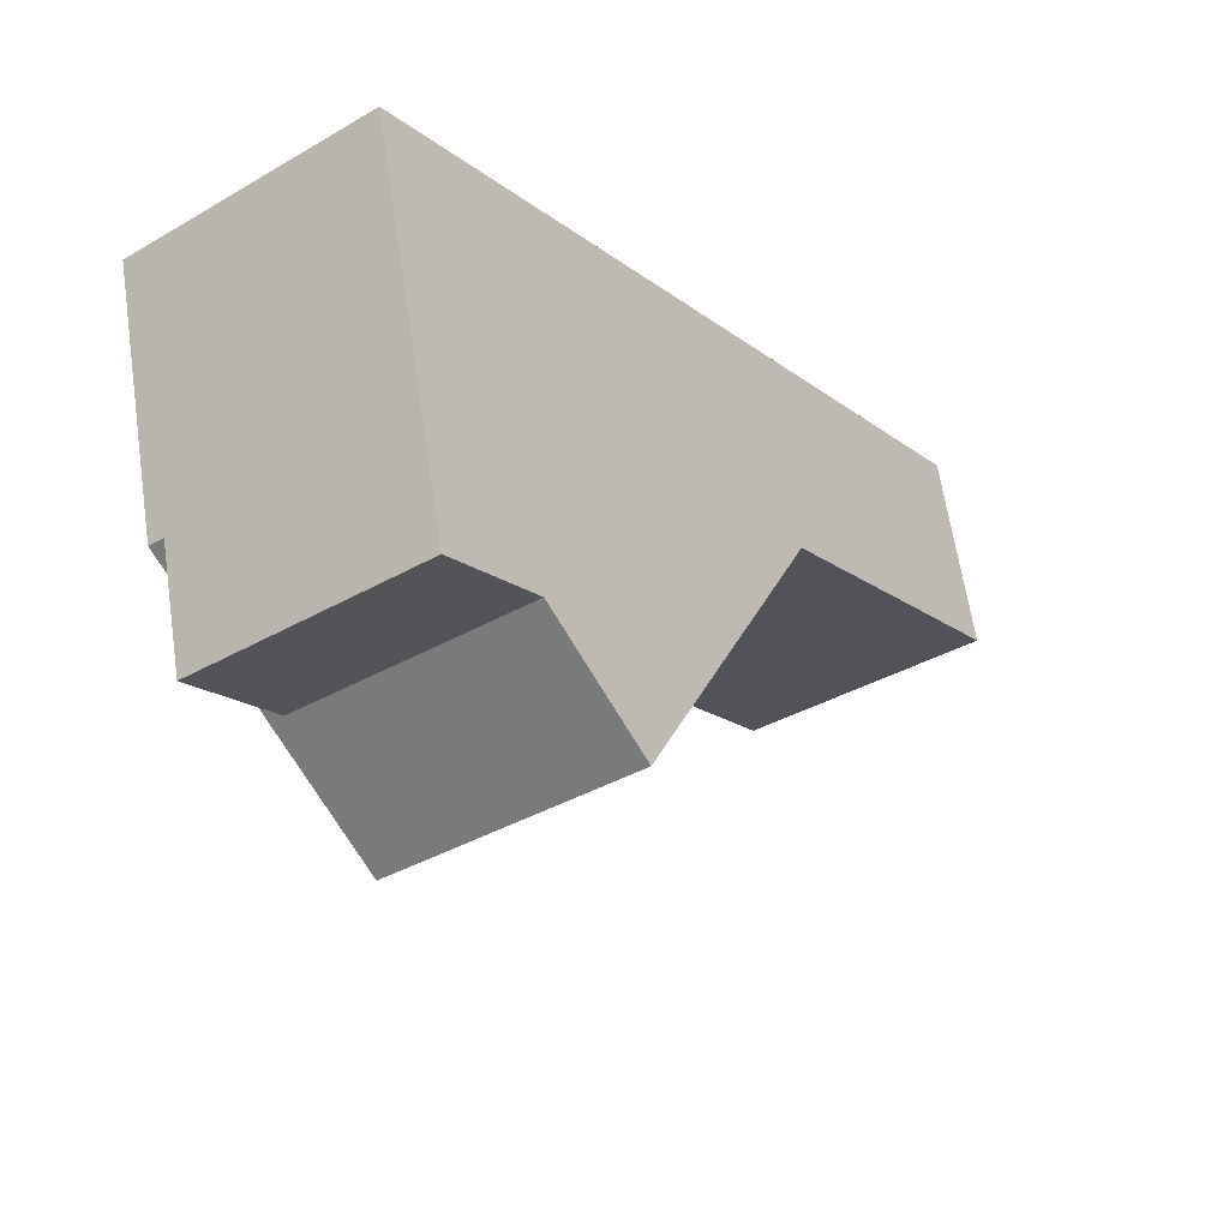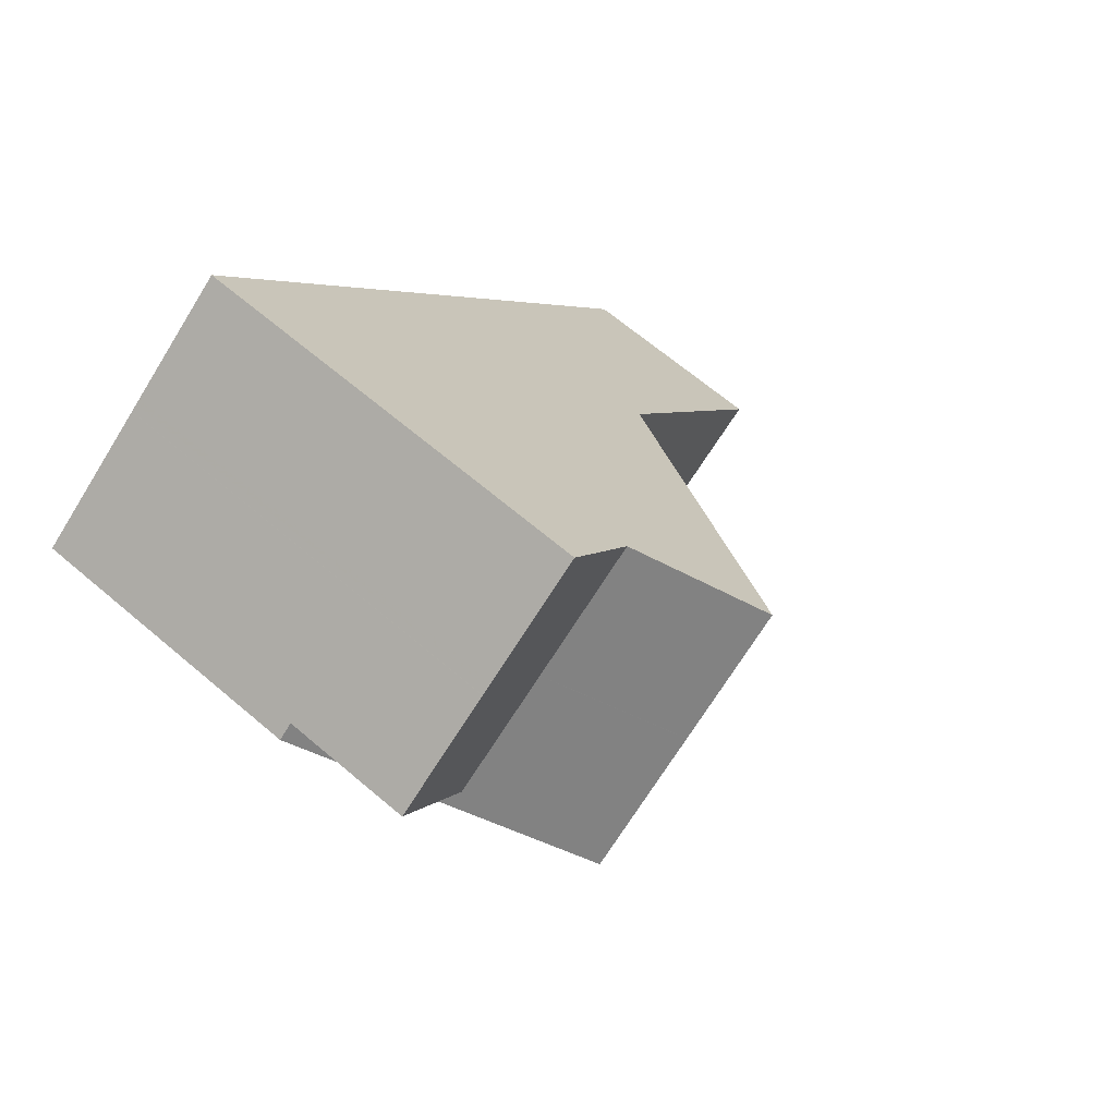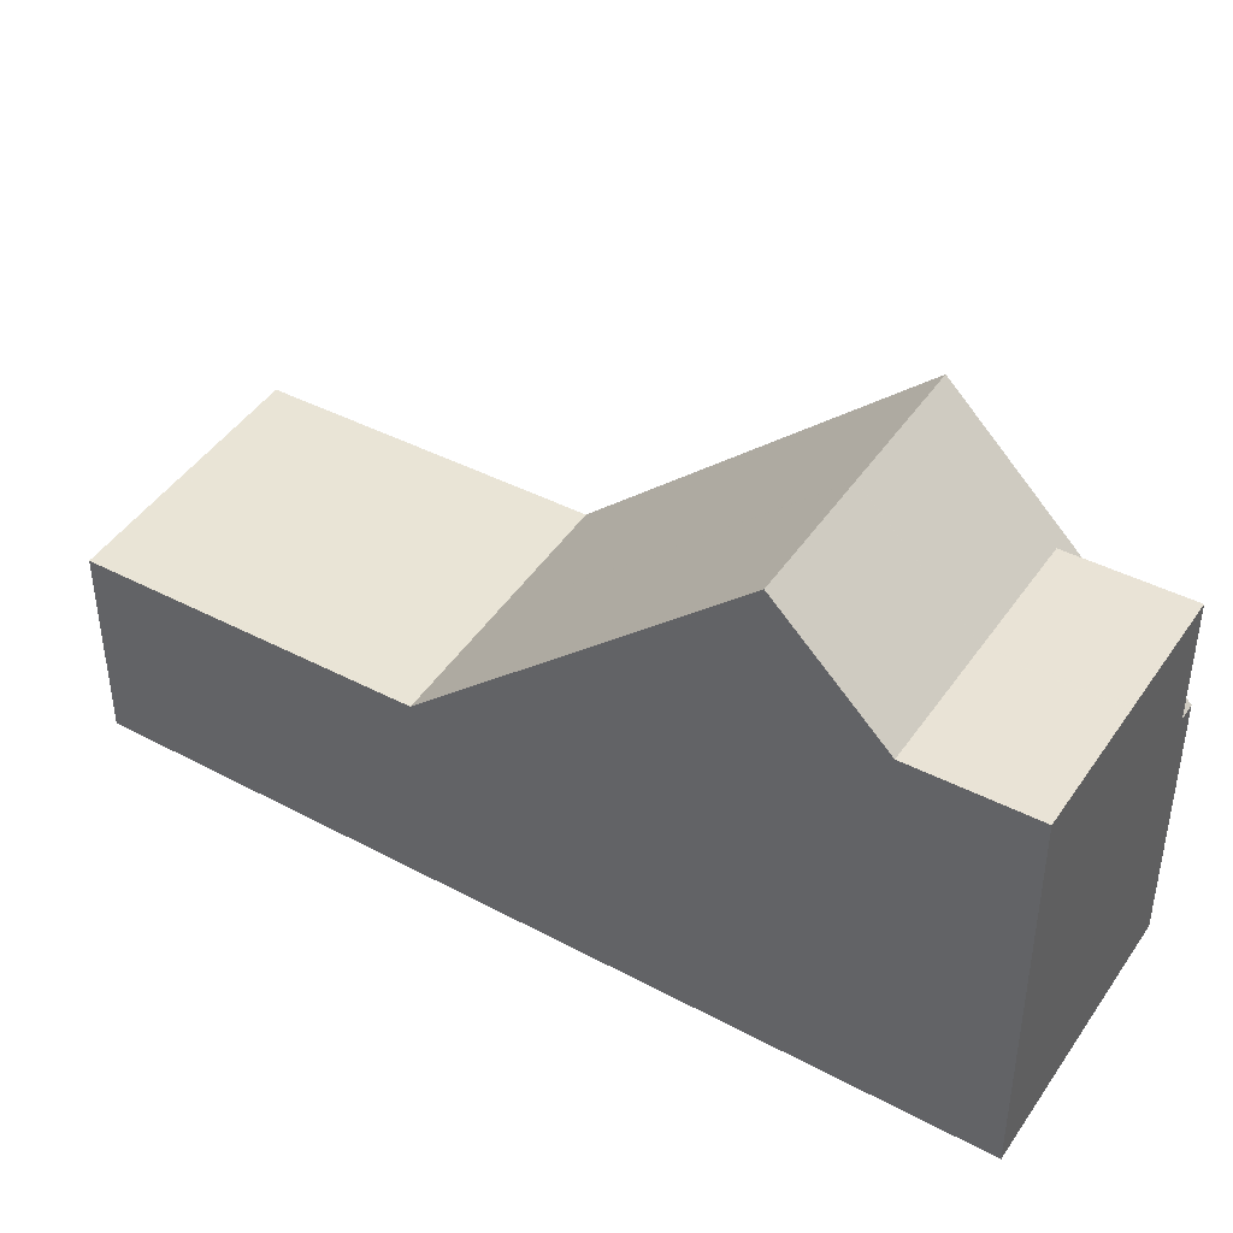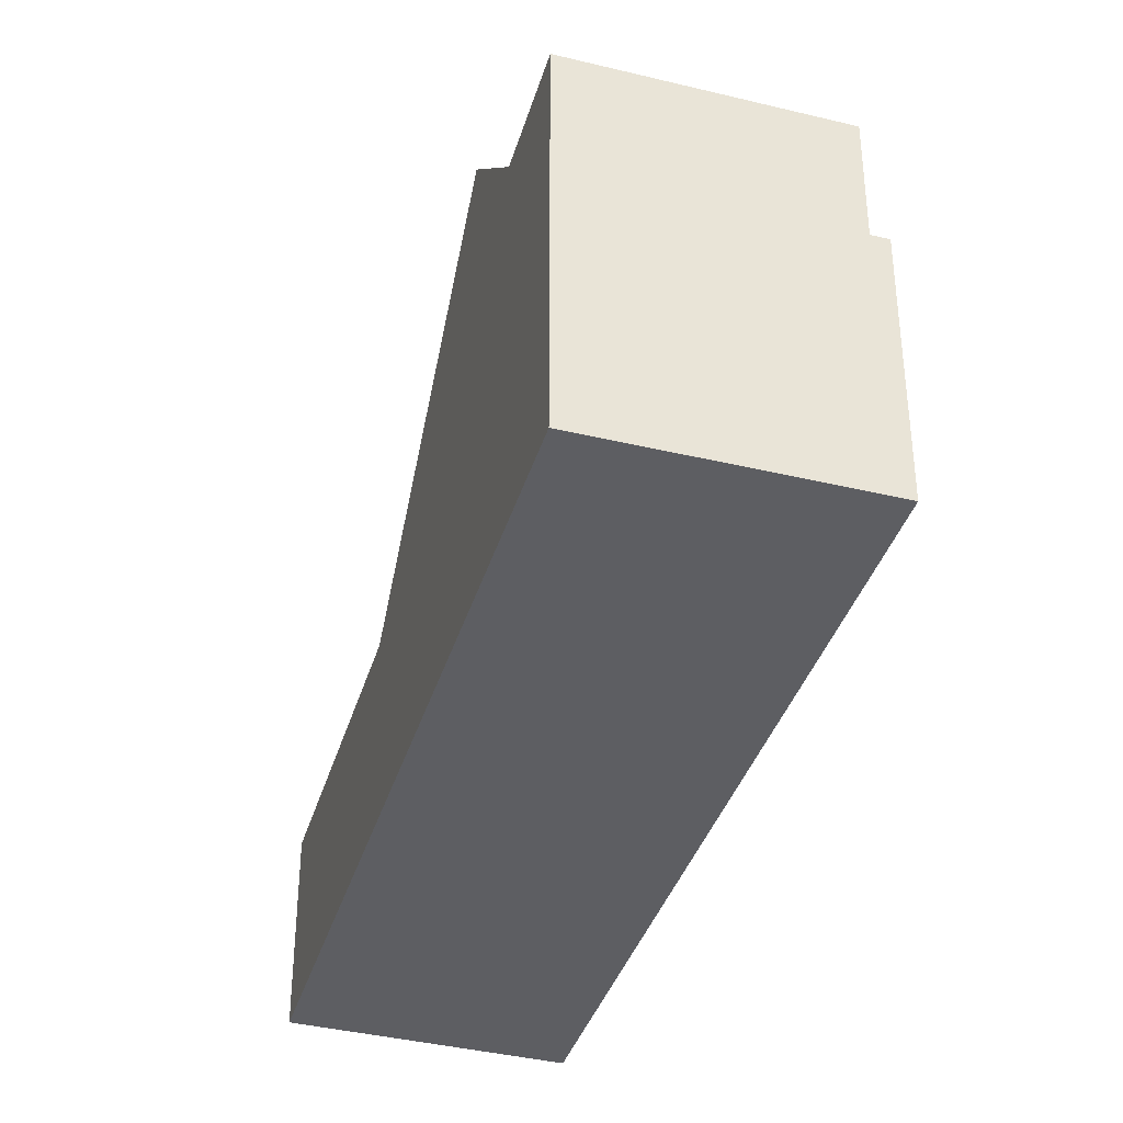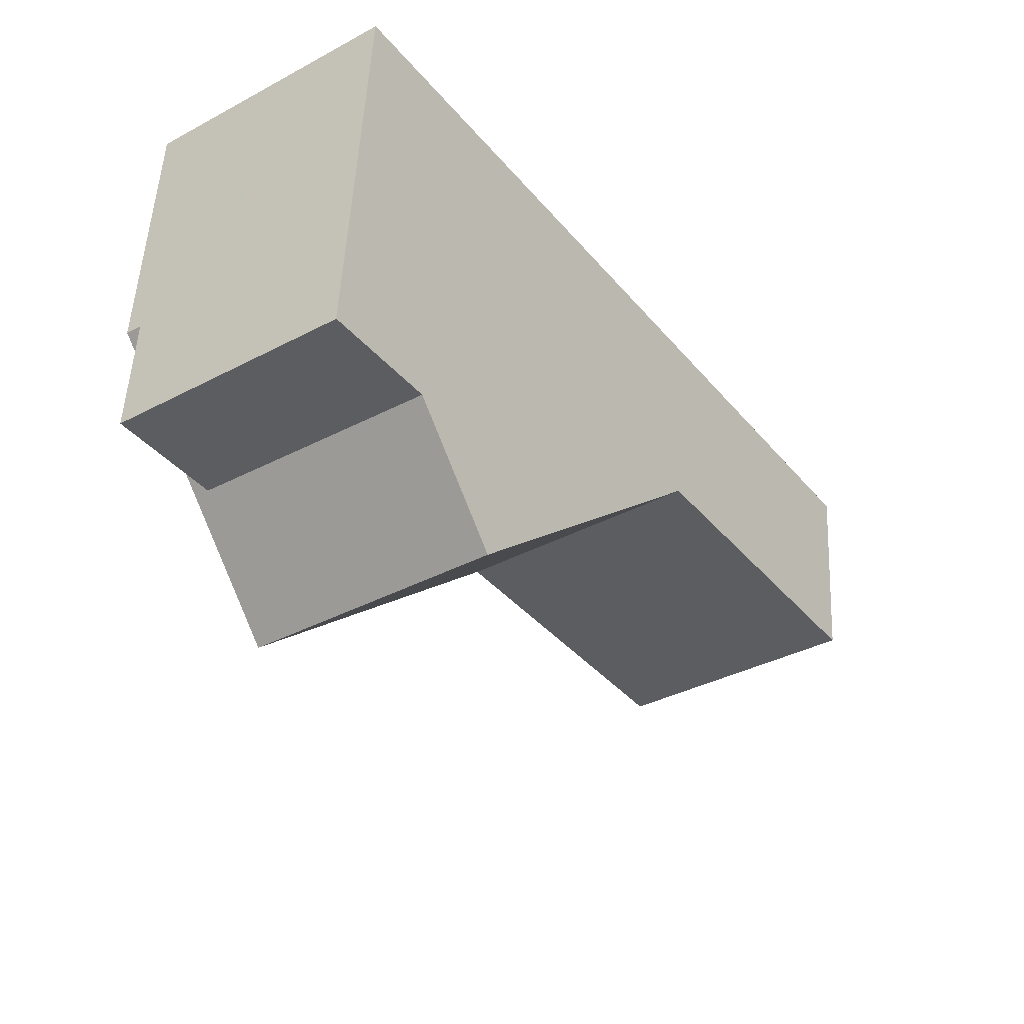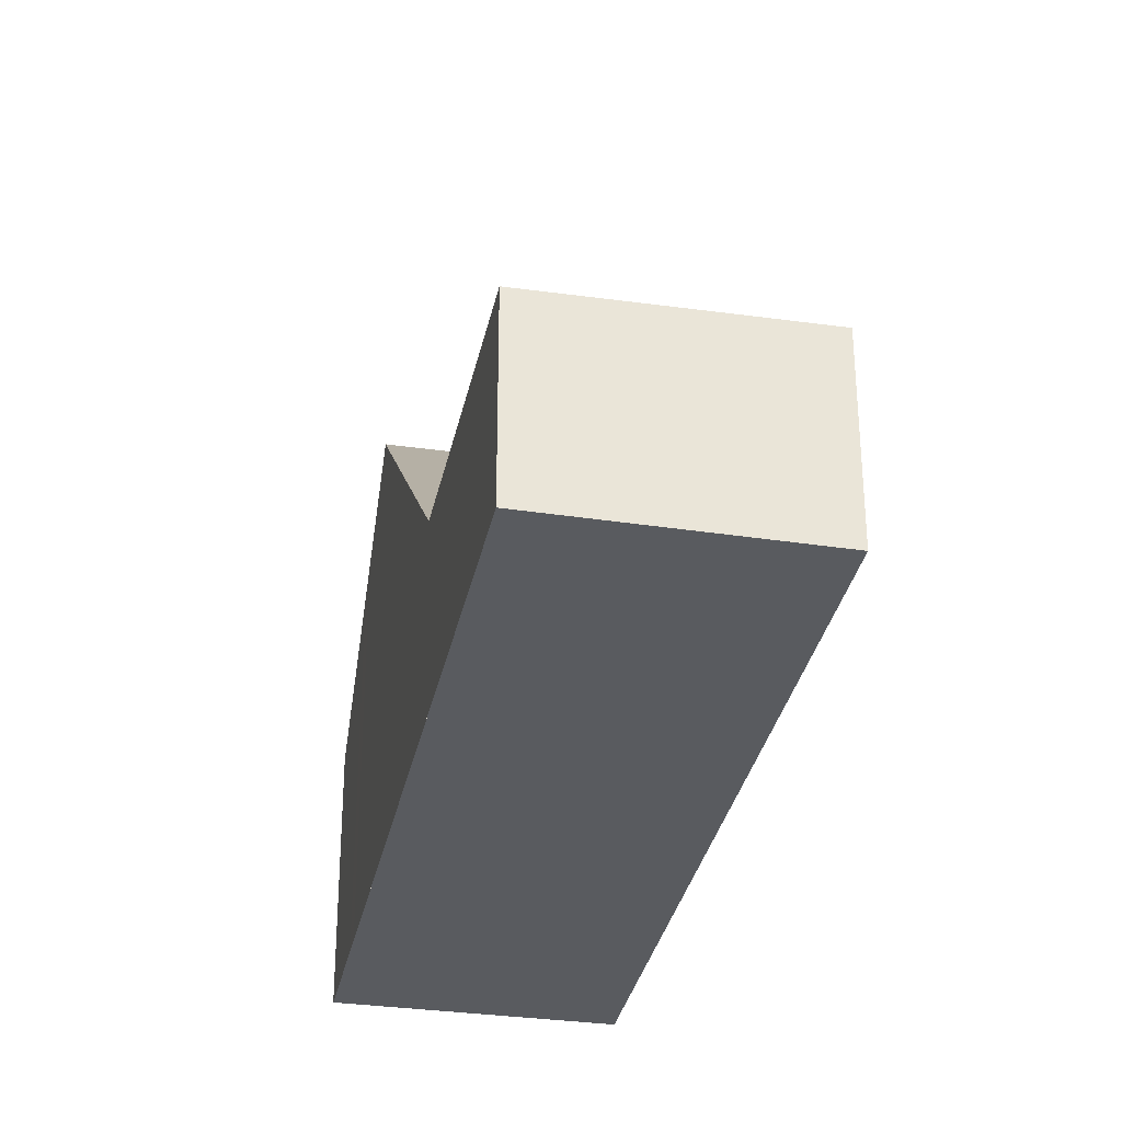
<metadata>
{"format":"obj","ext":"obj","renderer":"f3d","projection":"perspective","resolution":1024,"background":"white","views":[{"elev":64.5,"azim":-8.6,"up":"+Y"},{"elev":65.2,"azim":-49.3,"up":"+Y"},{"elev":44.2,"azim":157.9,"up":"+Z"},{"elev":-38.4,"azim":-160.6,"up":"+Z"},{"elev":51.6,"azim":2.9,"up":"+Y"},{"elev":-32.2,"azim":24.8,"up":"+Z"}]}
</metadata>
<code>
v -746.8 -1273 2.723
v -749.8 -1276 2.661
v -757 -1266 3.643
v -753.9 -1264 5.35
v -749.5 -1270 2.8
v -752.5 -1272 2.736
v -749.8 -1276 2.661
v -752.5 -1272 2.737
v -749.5 -1270 2.8
v -746.8 -1273 2.723
v -750.9 -1271 2.77
v -748.2 -1274 2.694
v -748.2 -1274 2.694
v -748.6 -1274 2.703
v -750.9 -1271 2.769
v -752.3 -1272 2.739
v -749.7 -1276 2.663
v -752.5 -1272 2.736
v -749.5 -1270 2.8
v -752.7 -1265 5.648
v -755.8 -1267 5.62
v -754.3 -1269 5.547
v -751.2 -1267 5.576
v -752.9 -1265 5.302
v -756.8 -1266 3.643
v -752 -1266 6.805
v -755.1 -1268 6.799
v -755.1 -1268 6.799
v -752 -1266 6.805
v -756 -1267 5.281
v -752.9 -1265 5.302
v -751 -1268 5.21
v -754 -1270 5.187
v -755.8 -1267 5.282
v -756.8 -1266 5.329
v -756 -1267 5.281
v -755.8 -1267 5.62
v -752.5 -1272 2.737
v -754.3 -1269 5.547
v -754 -1270 5.187
v -755.1 -1268 6.799
v -755.1 -1268 6.799
v -756.9 -1266 3.643
v -752 -1266 6.805
v -752 -1266 6.805
v -751.2 -1267 5.576
v -752.7 -1265 5.648
v -752.9 -1265 5.302
v -752.9 -1265 5.302
v -749.5 -1270 2.8
v -751 -1268 5.21
v -753.9 -1264 5.35
v -753.4 -1267 6.802
v -753.4 -1267 6.802
v -752.7 -1268 5.562
v -754.1 -1266 5.635
v -754.3 -1266 5.292
v -754.3 -1266 5.292
v -750.9 -1271 2.77
v -752.4 -1269 5.199
v -755.3 -1265 5.34
v -753.5 -1267 6.802
v -753.5 -1267 6.802
v -752.7 -1268 5.562
v -754.2 -1266 5.634
v -754.4 -1266 5.292
v -754.4 -1266 5.292
v -752.5 -1269 5.199
v -750.9 -1271 2.769
v -755.4 -1265 5.339
v -754.9 -1268 6.8
v -754.9 -1268 6.8
v -754.1 -1269 5.548
v -755.6 -1267 5.621
v -755.8 -1267 5.282
v -755.8 -1267 5.282
v -756.8 -1266 3.643
v -752.3 -1272 2.739
v -753.9 -1270 5.188
v -756.8 -1266 5.329
v -753.4 -1267 6.802
v -752.6 -1268 5.563
v -754.1 -1266 5.636
v -753.4 -1267 6.802
v -754.3 -1266 5.293
v -754.3 -1266 5.293
v -752.3 -1269 5.2
v -750.8 -1271 2.772
v -755.3 -1265 5.34
v -748.1 -1274 2.697
v -750.8 -1271 2.772
v -753.5 -1267 6.802
v -753.5 -1267 6.802
v -752.7 -1268 5.562
v -754.2 -1266 5.634
v -754.4 -1266 5.292
v -754.4 -1266 5.292
v -752.5 -1269 5.199
v -750.9 -1271 2.769
v -755.4 -1265 5.339
v -748.2 -1274 2.694
v -748.8 -1274 2.71
v -750.9 -1271 2.769
v -746.8 -1273 2.723
v -746.8 -1273 2.723
v -746.8 -1273 0
v -746.8 -1273 0
v -752.5 -1272 2.736
v -749.8 -1276 2.661
v -749.8 -1276 4.441e-16
v -752.5 -1272 0
v -756.9 -1266 3.643
v -757 -1266 3.643
v -757 -1266 4.441e-16
v -756.9 -1266 -4.441e-16
v -752.9 -1265 5.302
v -753.9 -1264 5.35
v -753.9 -1264 0
v -752.9 -1265 0
v -746.8 -1273 2.723
v -749.5 -1270 2.8
v -749.5 -1270 0
v -746.8 -1273 0
v -749.8 -1276 2.661
v -749.8 -1276 2.661
v -749.8 -1276 0
v -749.8 -1276 4.441e-16
v -748.1 -1274 2.697
v -746.8 -1273 2.723
v -746.8 -1273 0
v -748.1 -1274 0
v -749.7 -1276 2.663
v -748.2 -1274 2.694
v -748.2 -1274 0
v -749.7 -1276 0
v -748.2 -1274 2.694
v -748.2 -1274 2.694
v -748.2 -1274 0
v -748.2 -1274 0
v -749.8 -1276 2.661
v -749.7 -1276 2.663
v -749.7 -1276 0
v -749.8 -1276 0
v -754 -1270 5.187
v -752.5 -1272 2.736
v -752.5 -1272 0
v -754 -1270 0
v -752 -1266 6.805
v -752.7 -1265 5.648
v -752.7 -1265 8.882e-16
v -752 -1266 0
v -756 -1267 5.281
v -755.8 -1267 5.62
v -755.8 -1267 0
v -756 -1267 0
v -755.1 -1268 6.799
v -754.3 -1269 5.547
v -754.3 -1269 0
v -755.1 -1268 8.882e-16
v -751 -1268 5.21
v -751.2 -1267 5.576
v -751.2 -1267 0
v -751 -1268 0
v -751.2 -1267 5.576
v -752 -1266 6.805
v -752 -1266 0
v -751.2 -1267 0
v -755.8 -1267 5.62
v -755.1 -1268 6.799
v -755.1 -1268 8.882e-16
v -755.8 -1267 0
v -757 -1266 3.643
v -756 -1267 5.281
v -756 -1267 0
v -757 -1266 4.441e-16
v -752.7 -1265 5.648
v -752.9 -1265 5.302
v -752.9 -1265 0
v -752.7 -1265 8.882e-16
v -749.5 -1270 2.8
v -751 -1268 5.21
v -751 -1268 0
v -749.5 -1270 0
v -754.3 -1269 5.547
v -754 -1270 5.187
v -754 -1270 0
v -754.3 -1269 0
v -756.8 -1266 3.643
v -756.9 -1266 3.643
v -756.9 -1266 -4.441e-16
v -756.8 -1266 0
v -753.9 -1264 5.35
v -753.9 -1264 5.35
v -753.9 -1264 0
v -753.9 -1264 0
v -755.3 -1265 5.34
v -755.3 -1265 5.34
v -755.3 -1265 0
v -755.3 -1265 0
v -755.4 -1265 5.339
v -755.4 -1265 5.339
v -755.4 -1265 0
v -755.4 -1265 0
v -755.4 -1265 5.339
v -756.8 -1266 5.329
v -756.8 -1266 0
v -755.4 -1265 0
v -753.9 -1264 5.35
v -755.3 -1265 5.34
v -755.3 -1265 0
v -753.9 -1264 0
v -748.2 -1274 2.694
v -748.1 -1274 2.697
v -748.1 -1274 0
v -748.2 -1274 0
v -755.3 -1265 5.34
v -755.4 -1265 5.339
v -755.4 -1265 0
v -755.3 -1265 0
v -748.2 -1274 2.694
v -748.2 -1274 2.694
v -748.2 -1274 0
v -748.2 -1274 0
v -753.9 -1264 0
v -746.8 -1273 0
v -749.8 -1276 0
v -757 -1266 0
f 37 21 30 36
f 103 11 102
f 7 2 6 8
f 9 5 1 10
f 91 9 10 90
f 13 12 14
f 17 7 8 16
f 16 15 14 12 17
f 40 33 22 39
f 34 25 35
f 39 22 27 42
f 41 28 21 37
f 36 30 3 43
f 38 18 33 40
f 49 31 20 47
f 52 4 24 48
f 46 23 32 51
f 45 26 23 46
f 47 20 29 44
f 51 32 19 50
f 82 55 54 81
f 84 53 56 83
f 88 59 60 87
f 83 56 58 86
f 85 57 61 89
f 87 60 55 82
f 72 63 64 73
f 74 65 62 71
f 79 68 69 78
f 76 67 65 74
f 80 70 66 75
f 73 64 68 79
f 94 64 63 93
f 92 62 65 95
f 99 69 68 98
f 95 65 67 97
f 96 66 70 100
f 98 68 64 94
f 73 39 42 72
f 71 41 37 74
f 76 36 43 77
f 78 38 40 79
f 74 37 36 76
f 79 40 39 73
f 81 45 46 82
f 83 47 44 84
f 87 51 50 88
f 86 49 47 83
f 89 52 48 85
f 82 46 51 87
f 102 11 91 90 101
f 93 54 55 94
f 95 56 53 92
f 98 60 59 99
f 97 58 56 95
f 100 61 57 96
f 94 55 60 98
f 101 13 14 102
f 102 14 15 103
f 105 106 107 104
f 109 110 111 108
f 113 114 115 112
f 117 118 119 116
f 121 122 123 120
f 125 126 127 124
f 129 130 131 128
f 133 134 135 132
f 137 138 139 136
f 141 142 143 140
f 145 146 147 144
f 149 150 151 148
f 153 154 155 152
f 157 158 159 156
f 161 162 163 160
f 165 166 167 164
f 169 170 171 168
f 173 174 175 172
f 177 178 179 176
f 181 182 183 180
f 185 186 187 184
f 189 190 191 188
f 193 194 195 192
f 197 198 199 196
f 201 202 203 200
f 205 206 207 204
f 209 210 211 208
f 213 214 215 212
f 217 218 219 216
f 221 222 223 220
f 225 226 227 224

</code>
